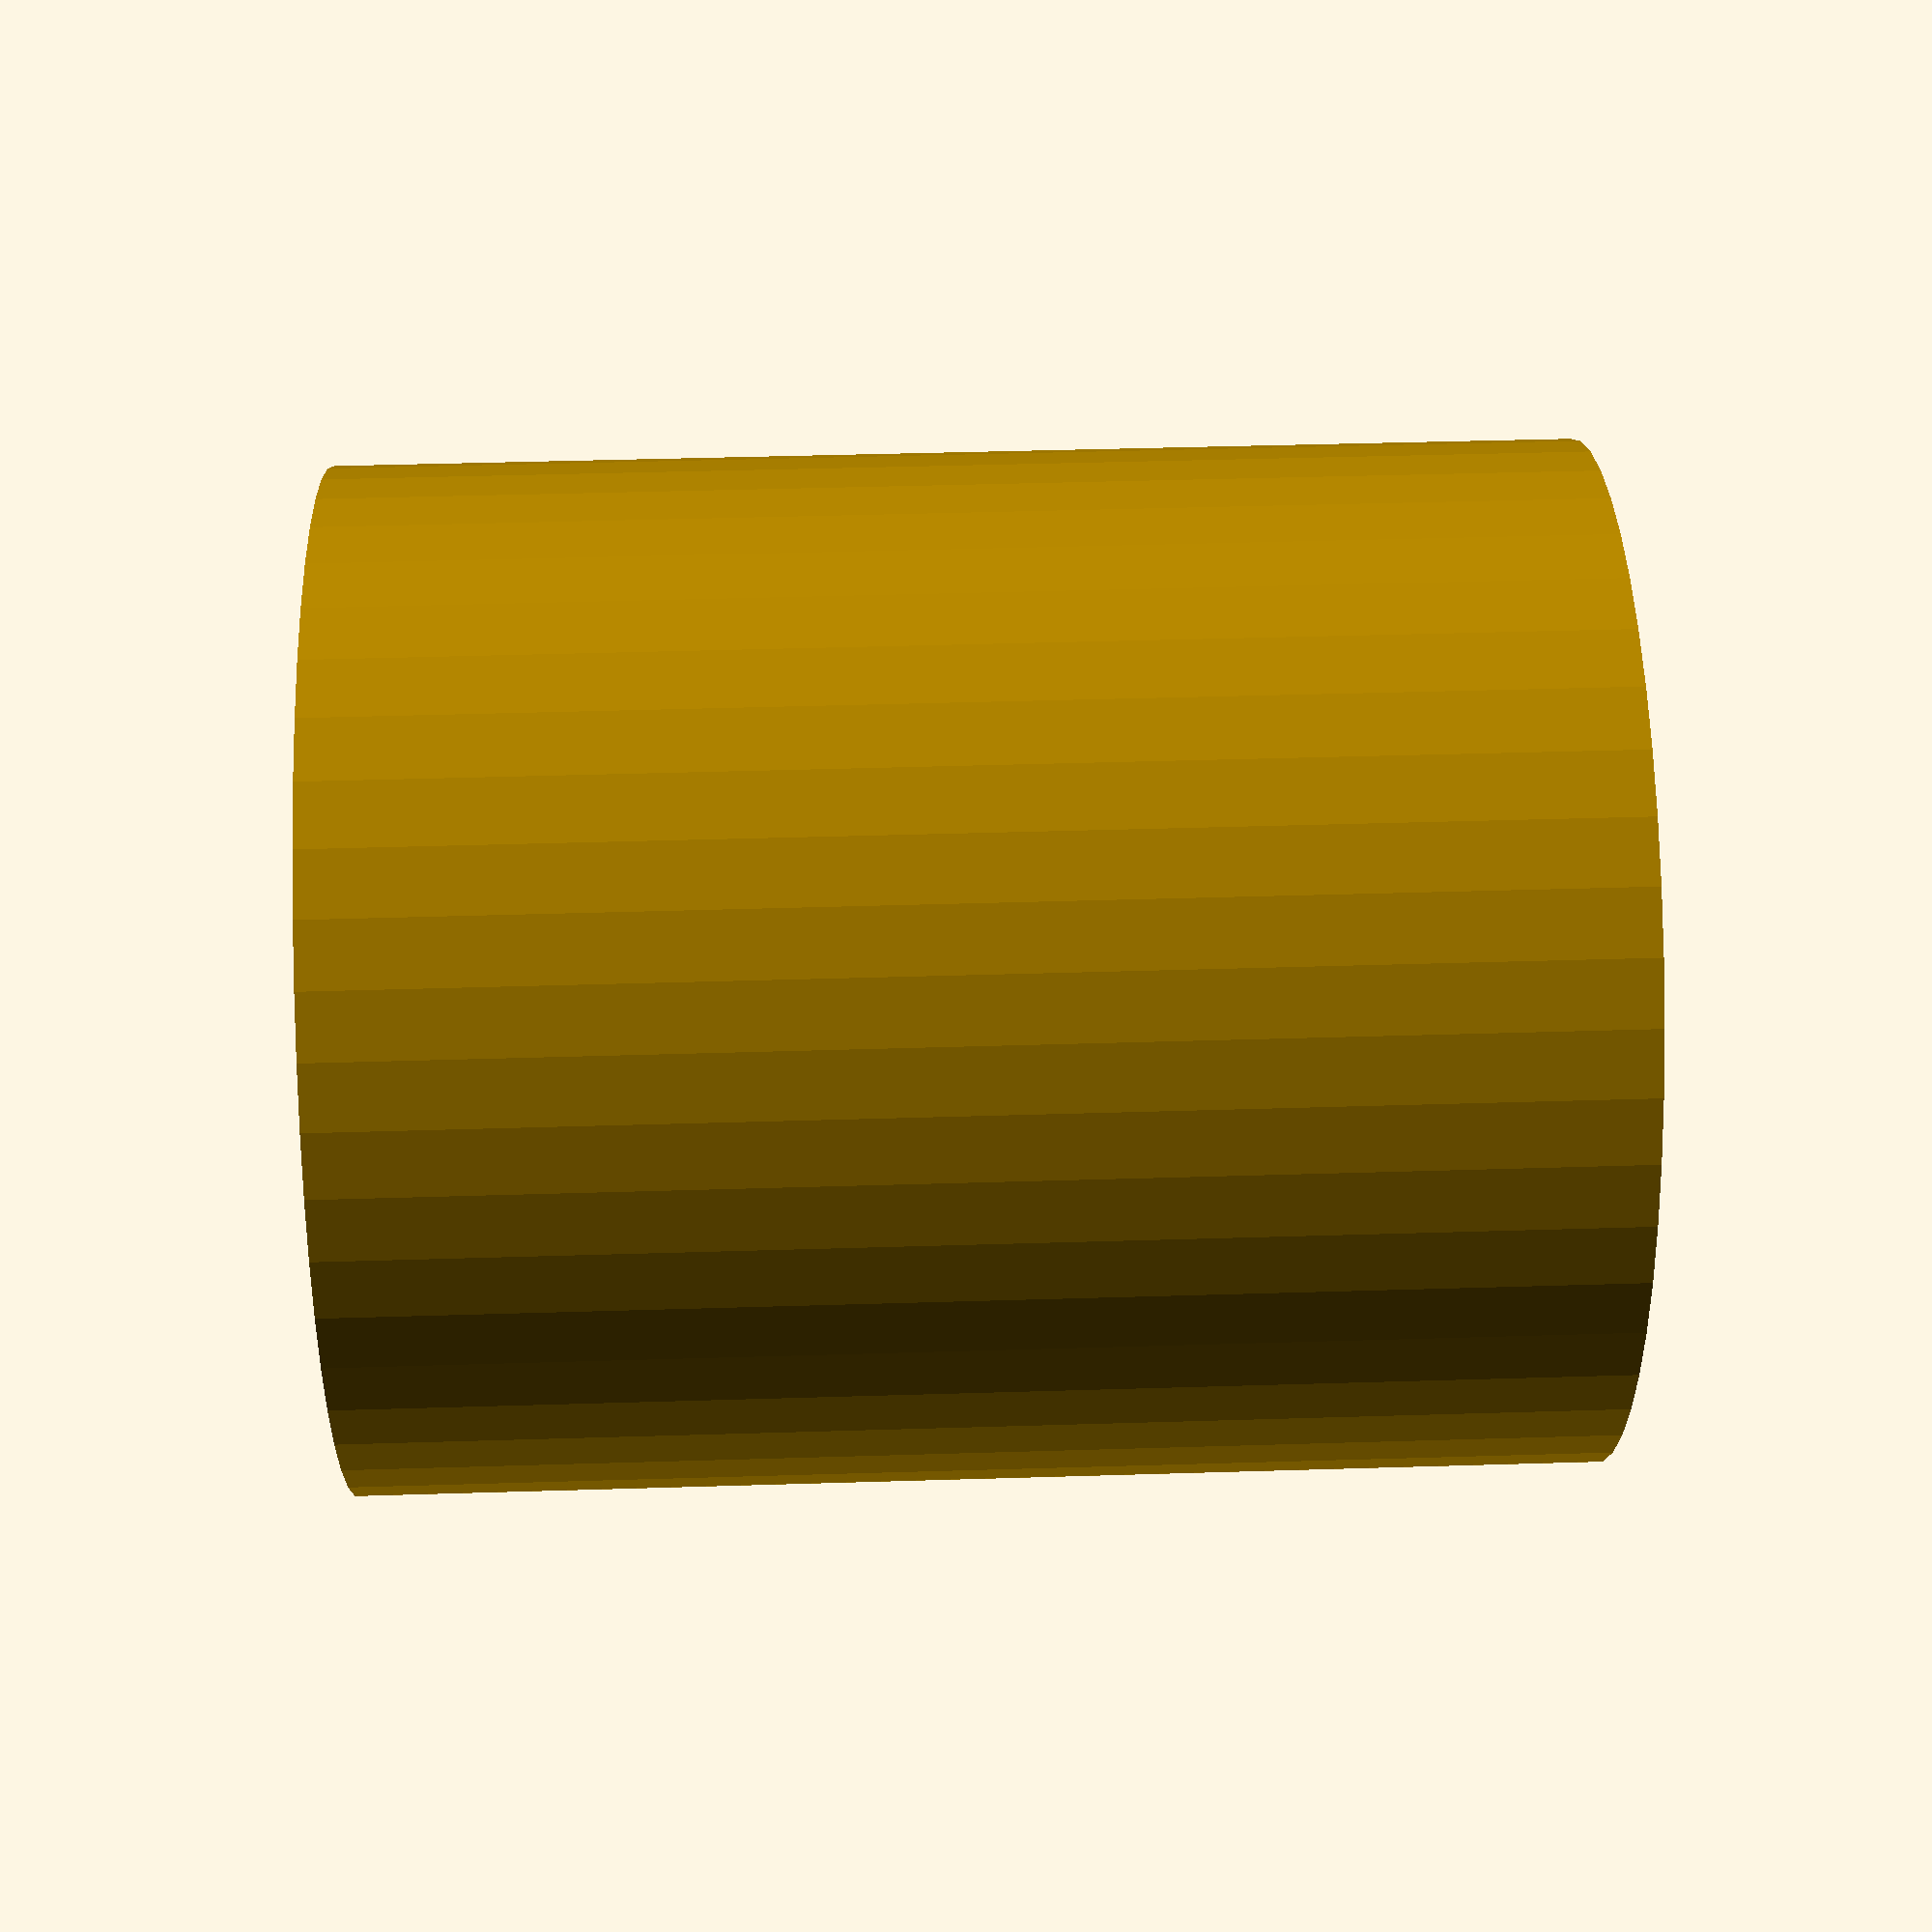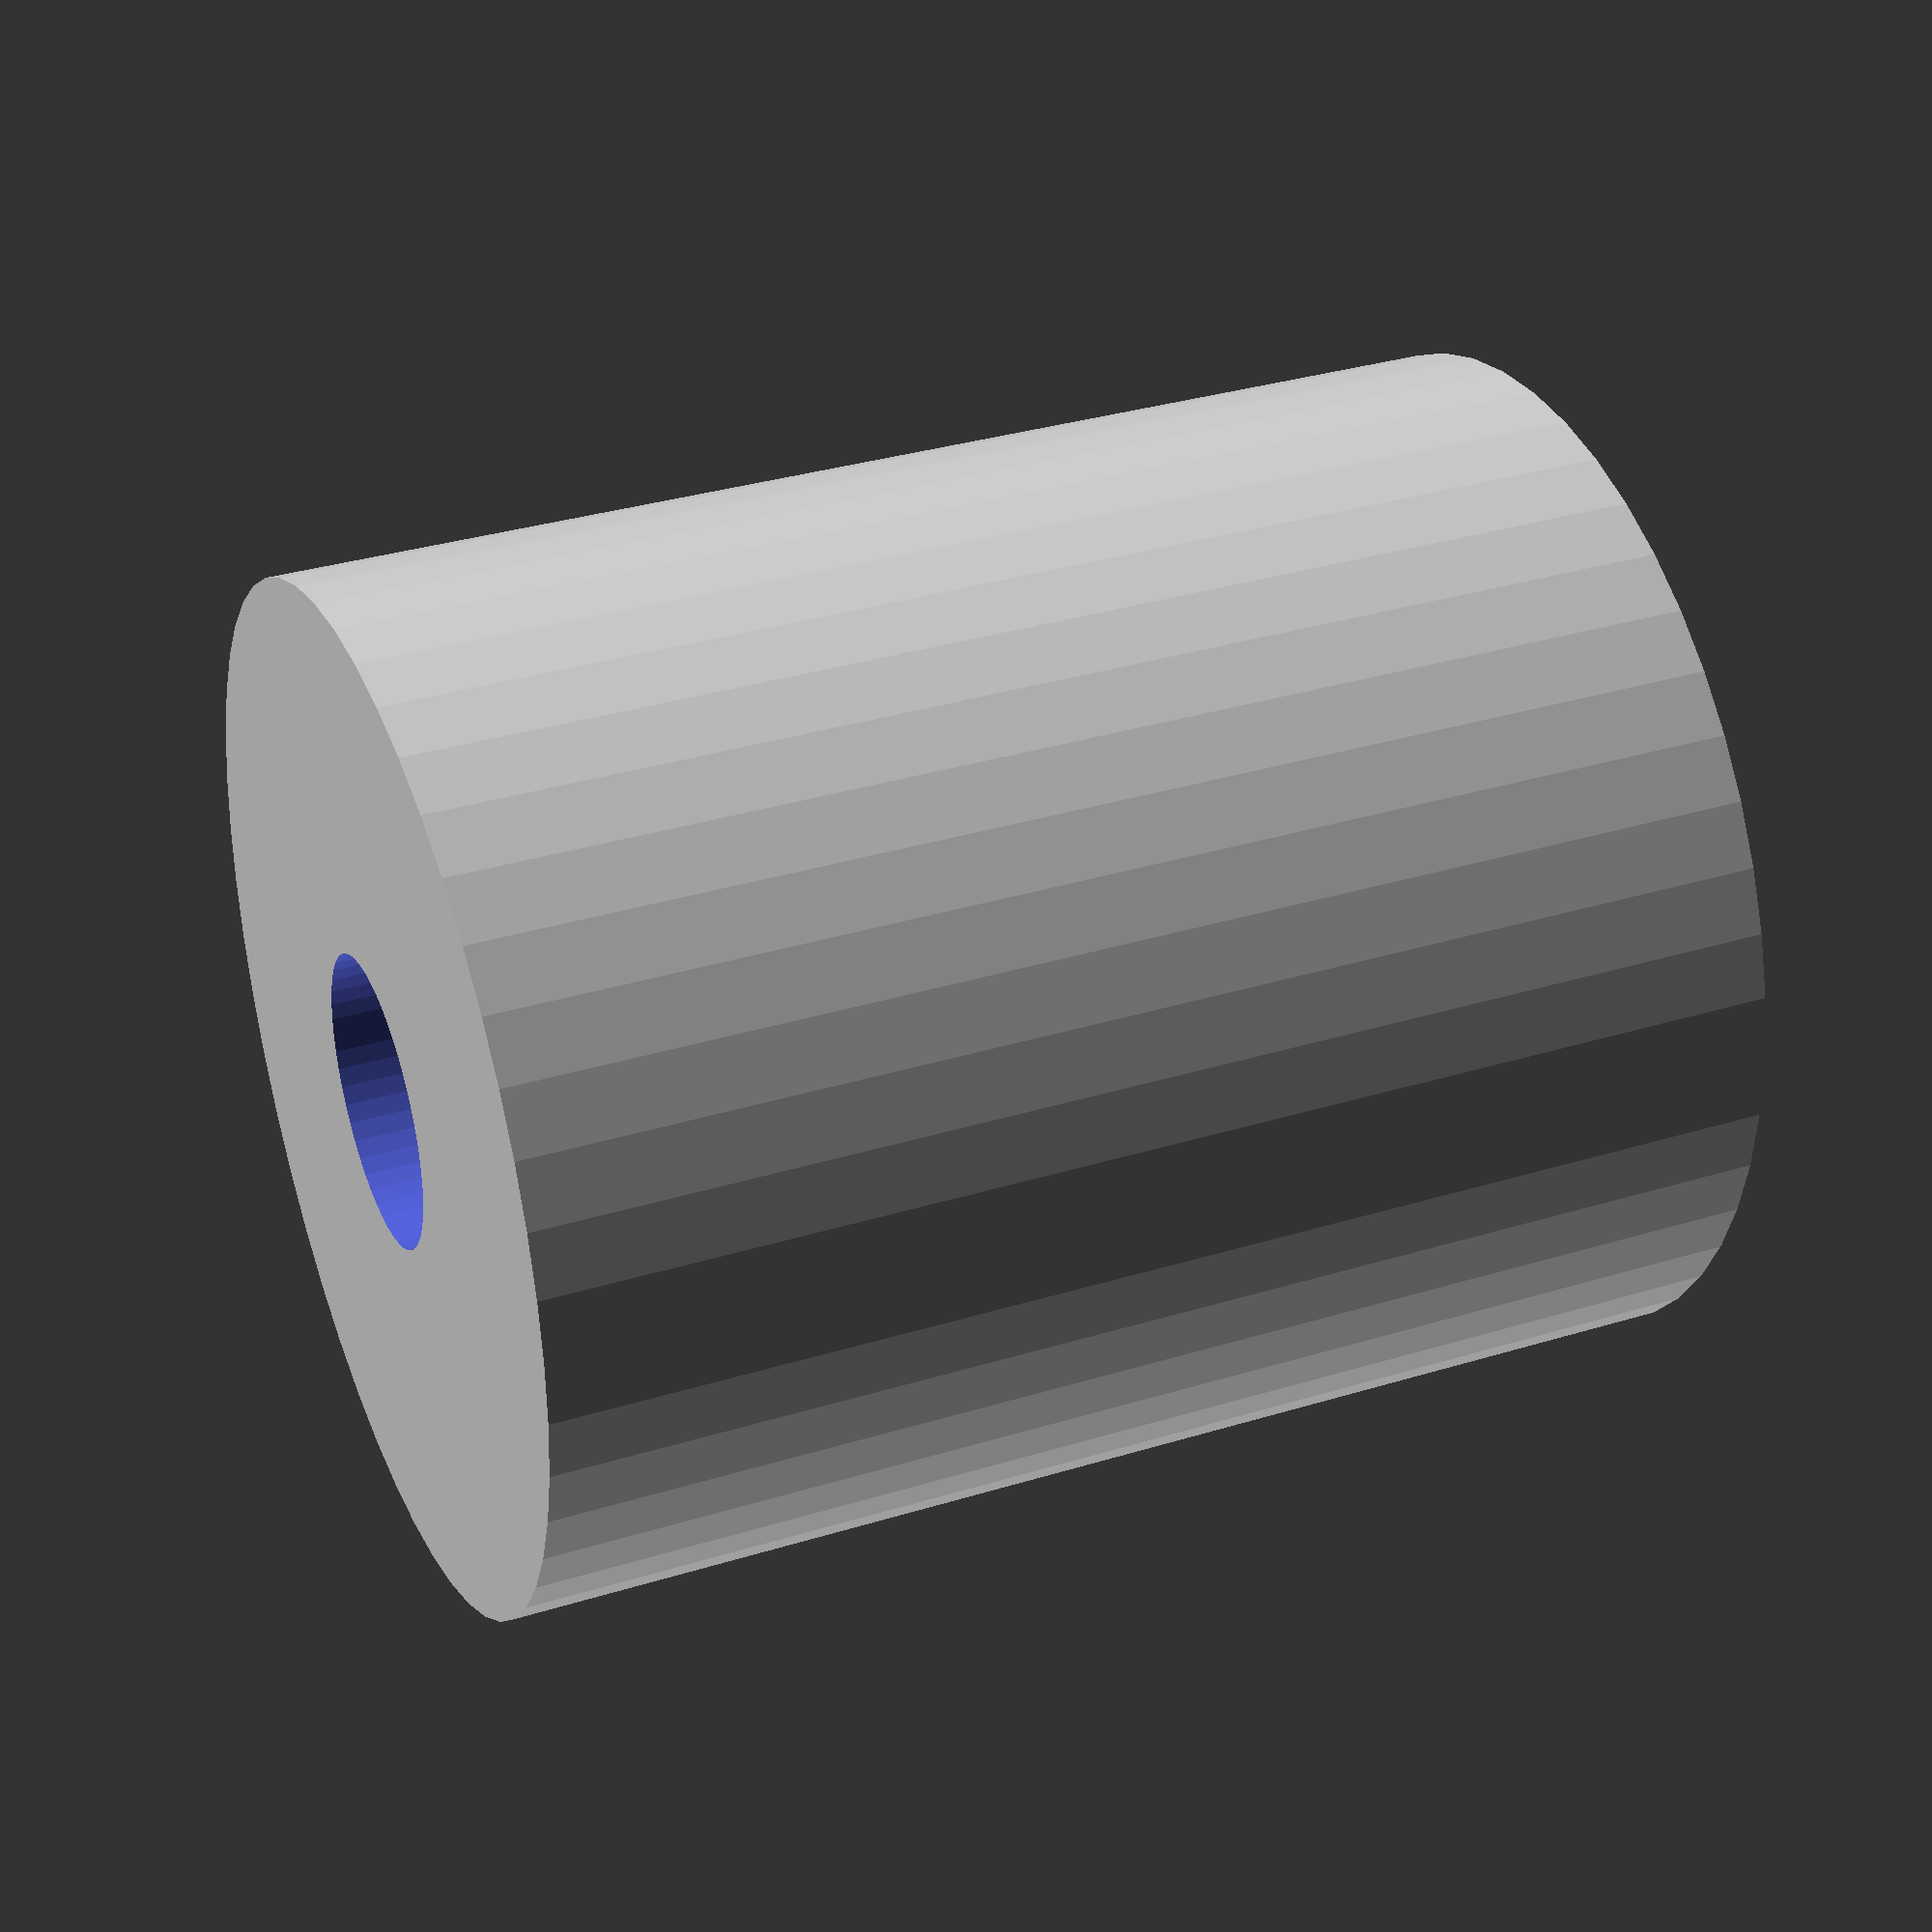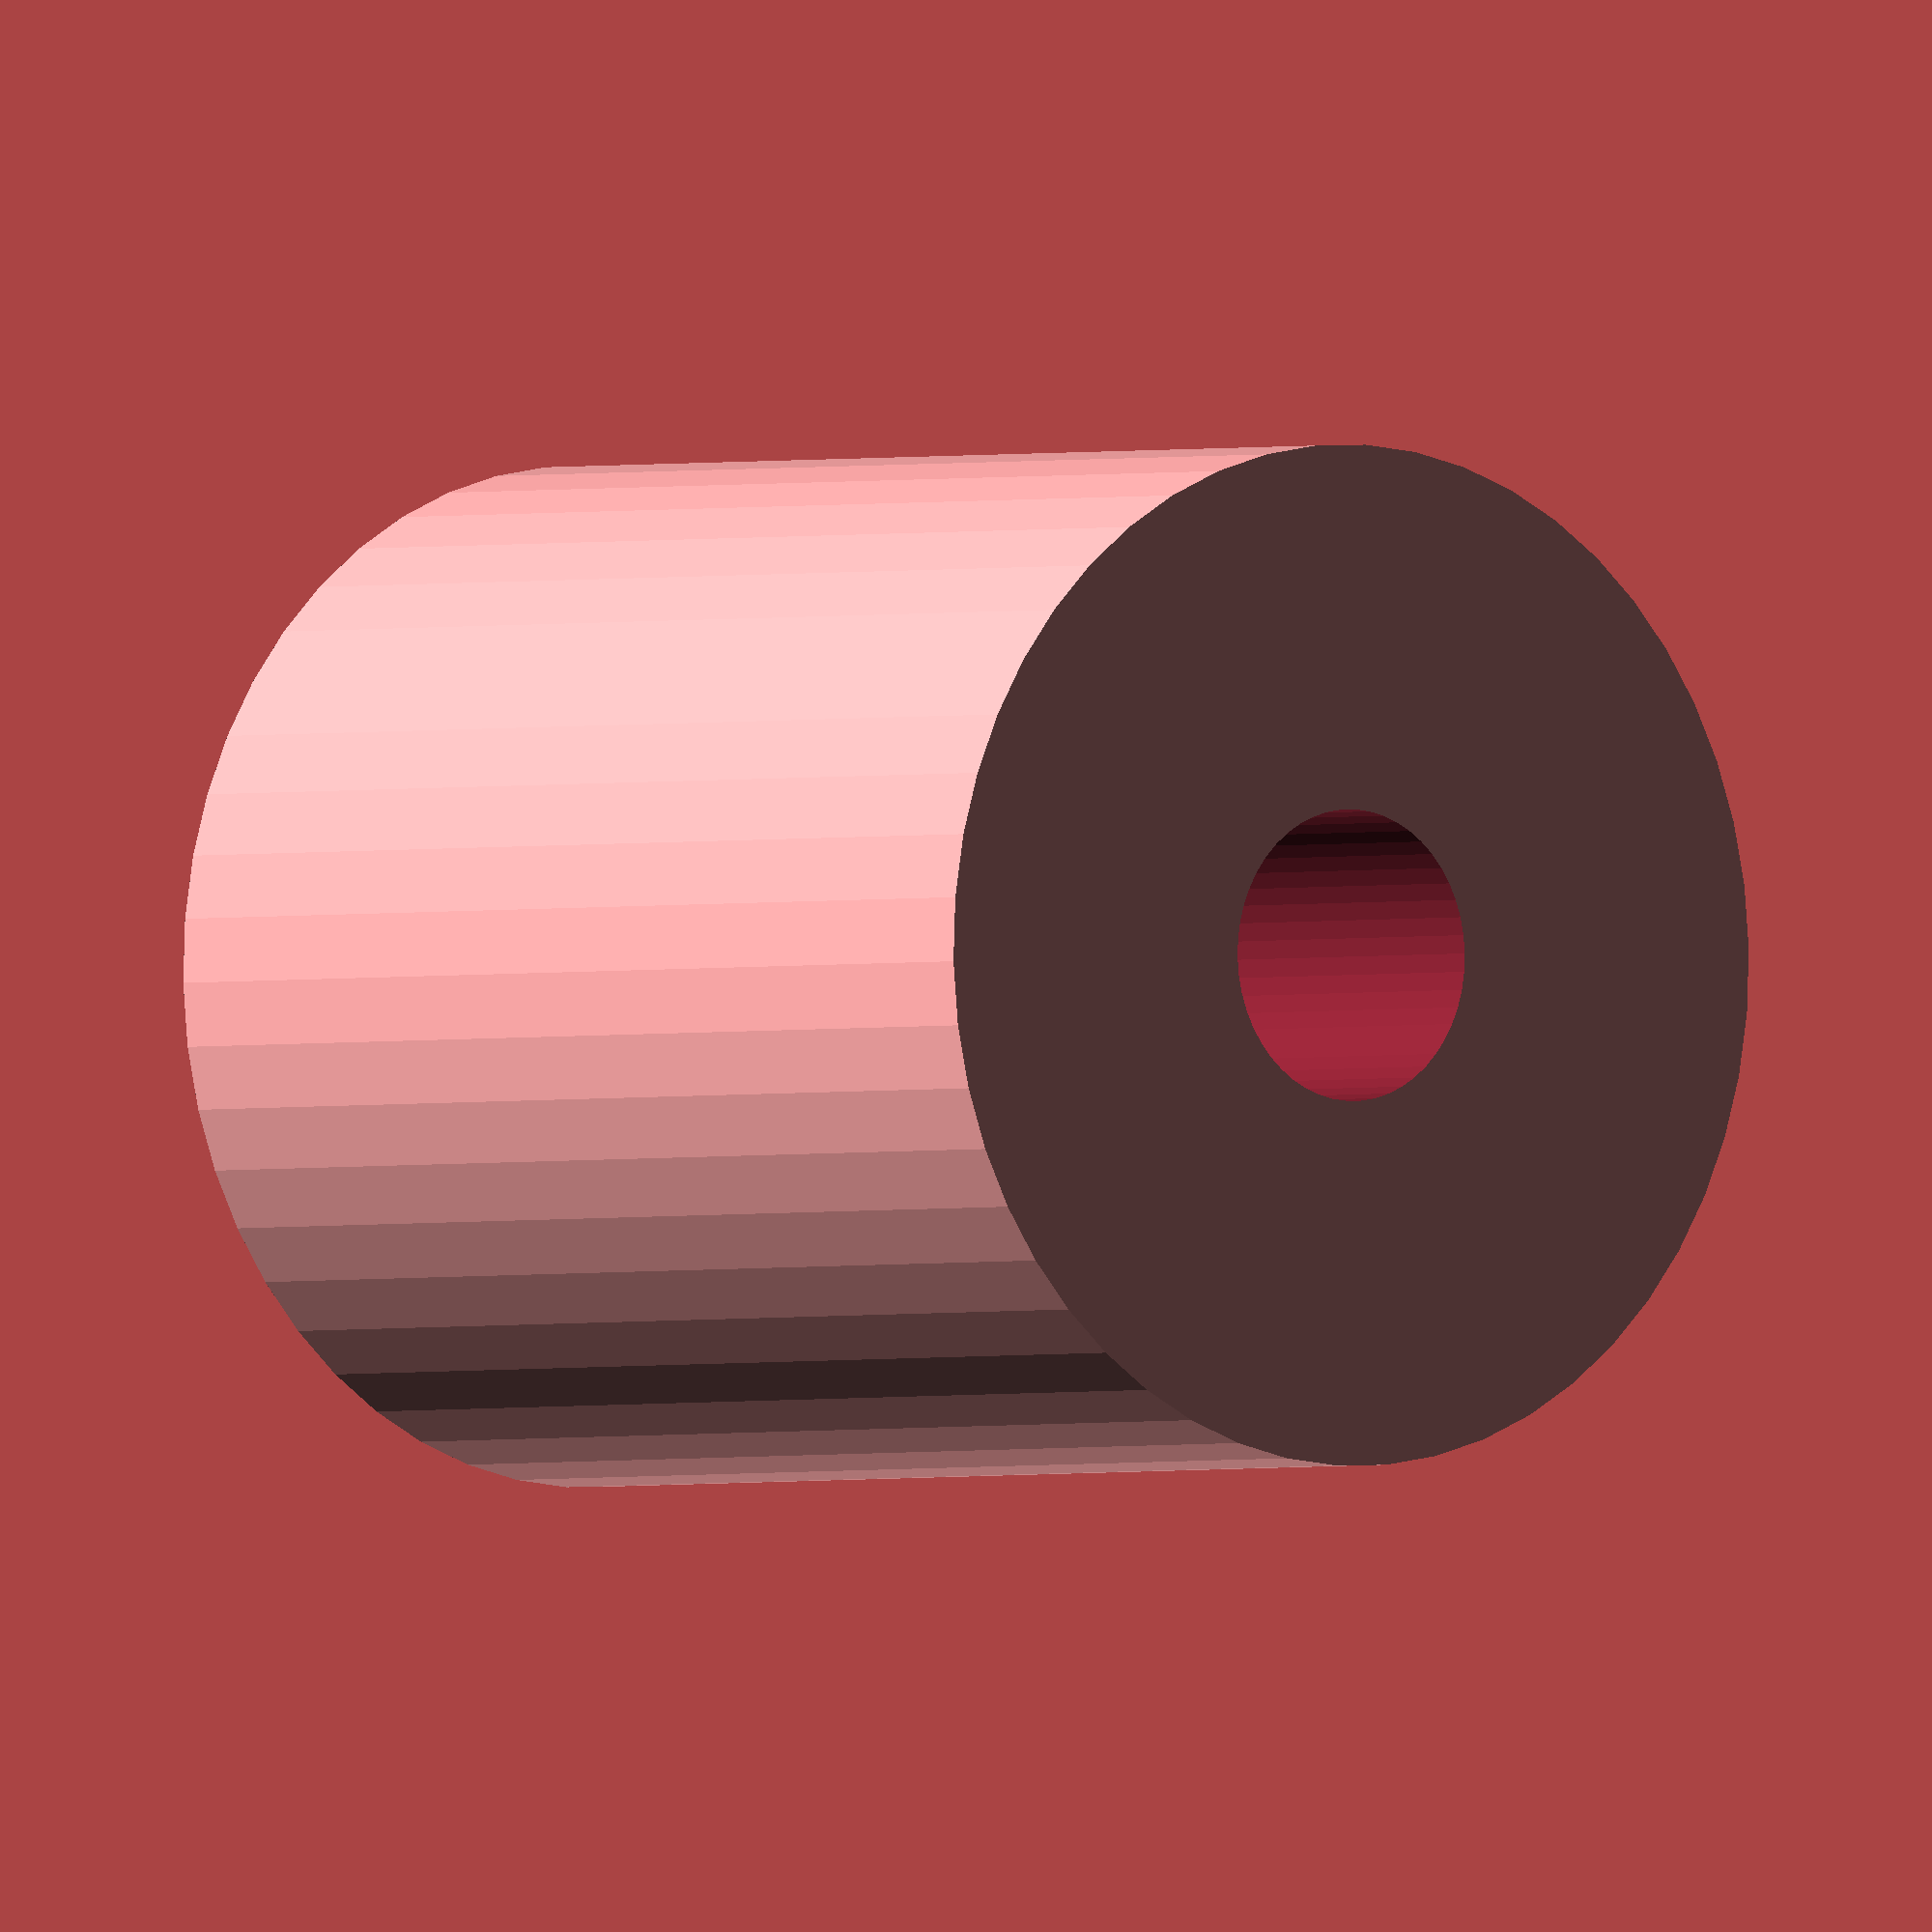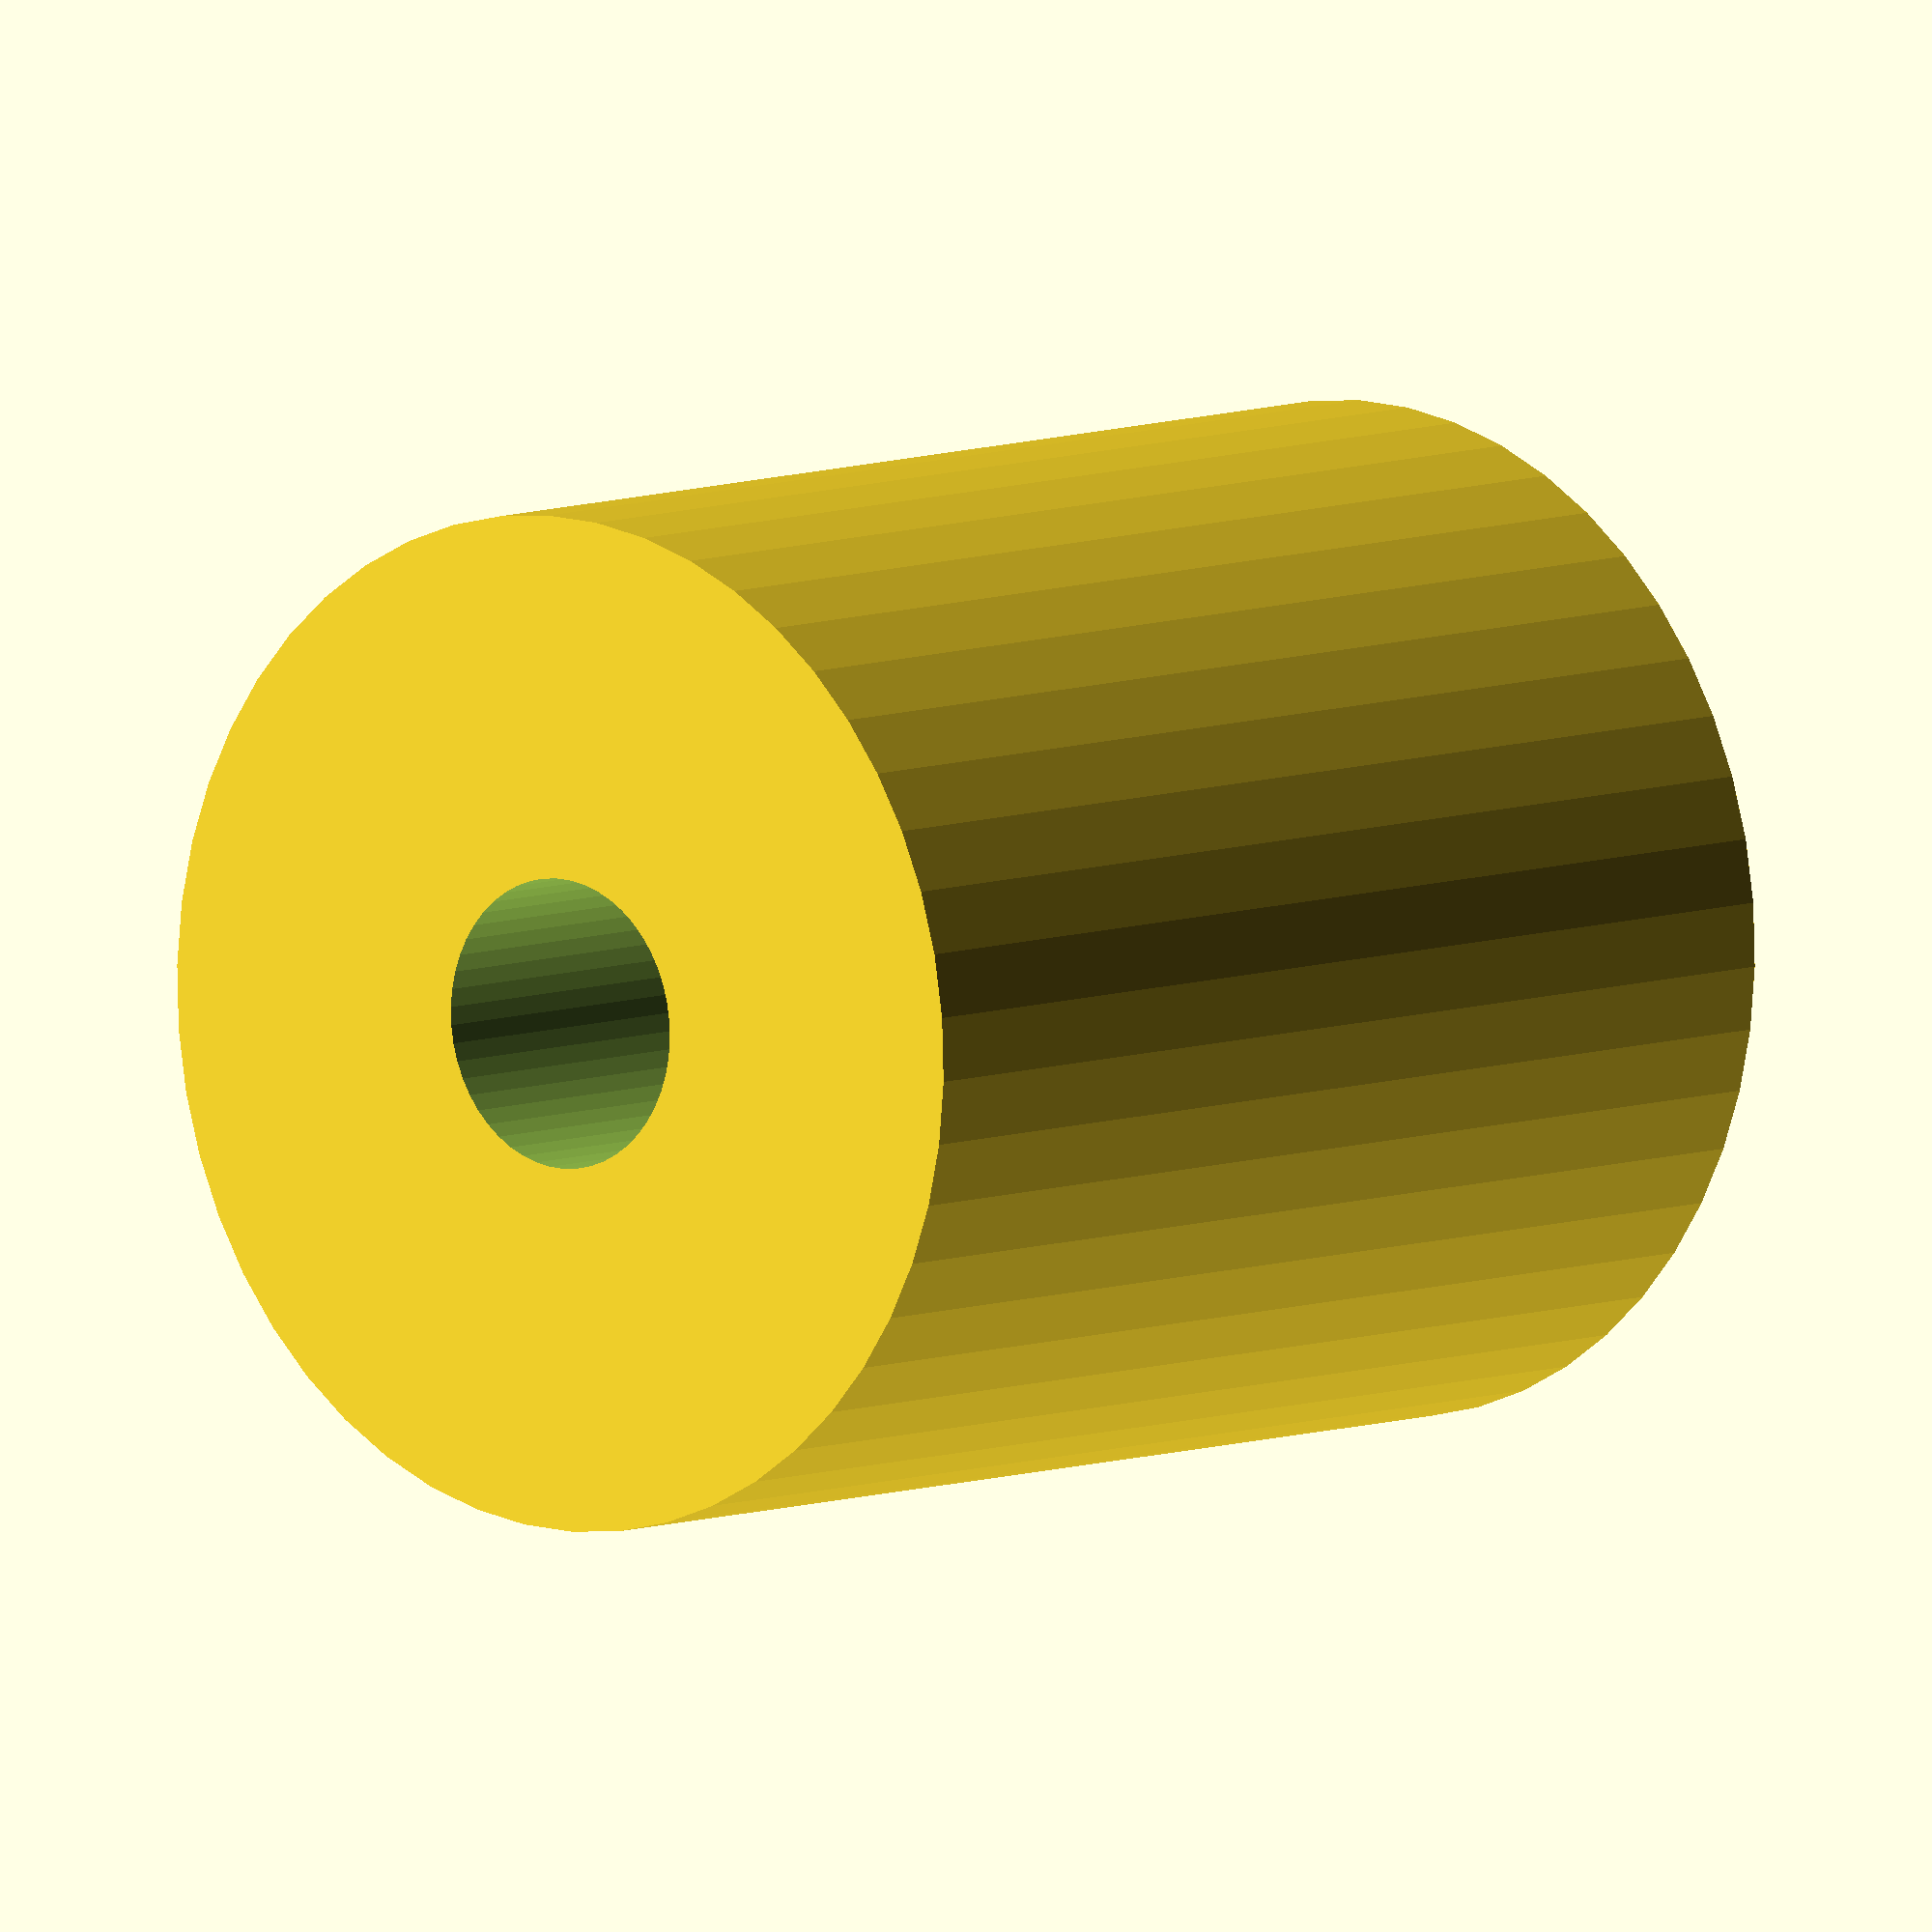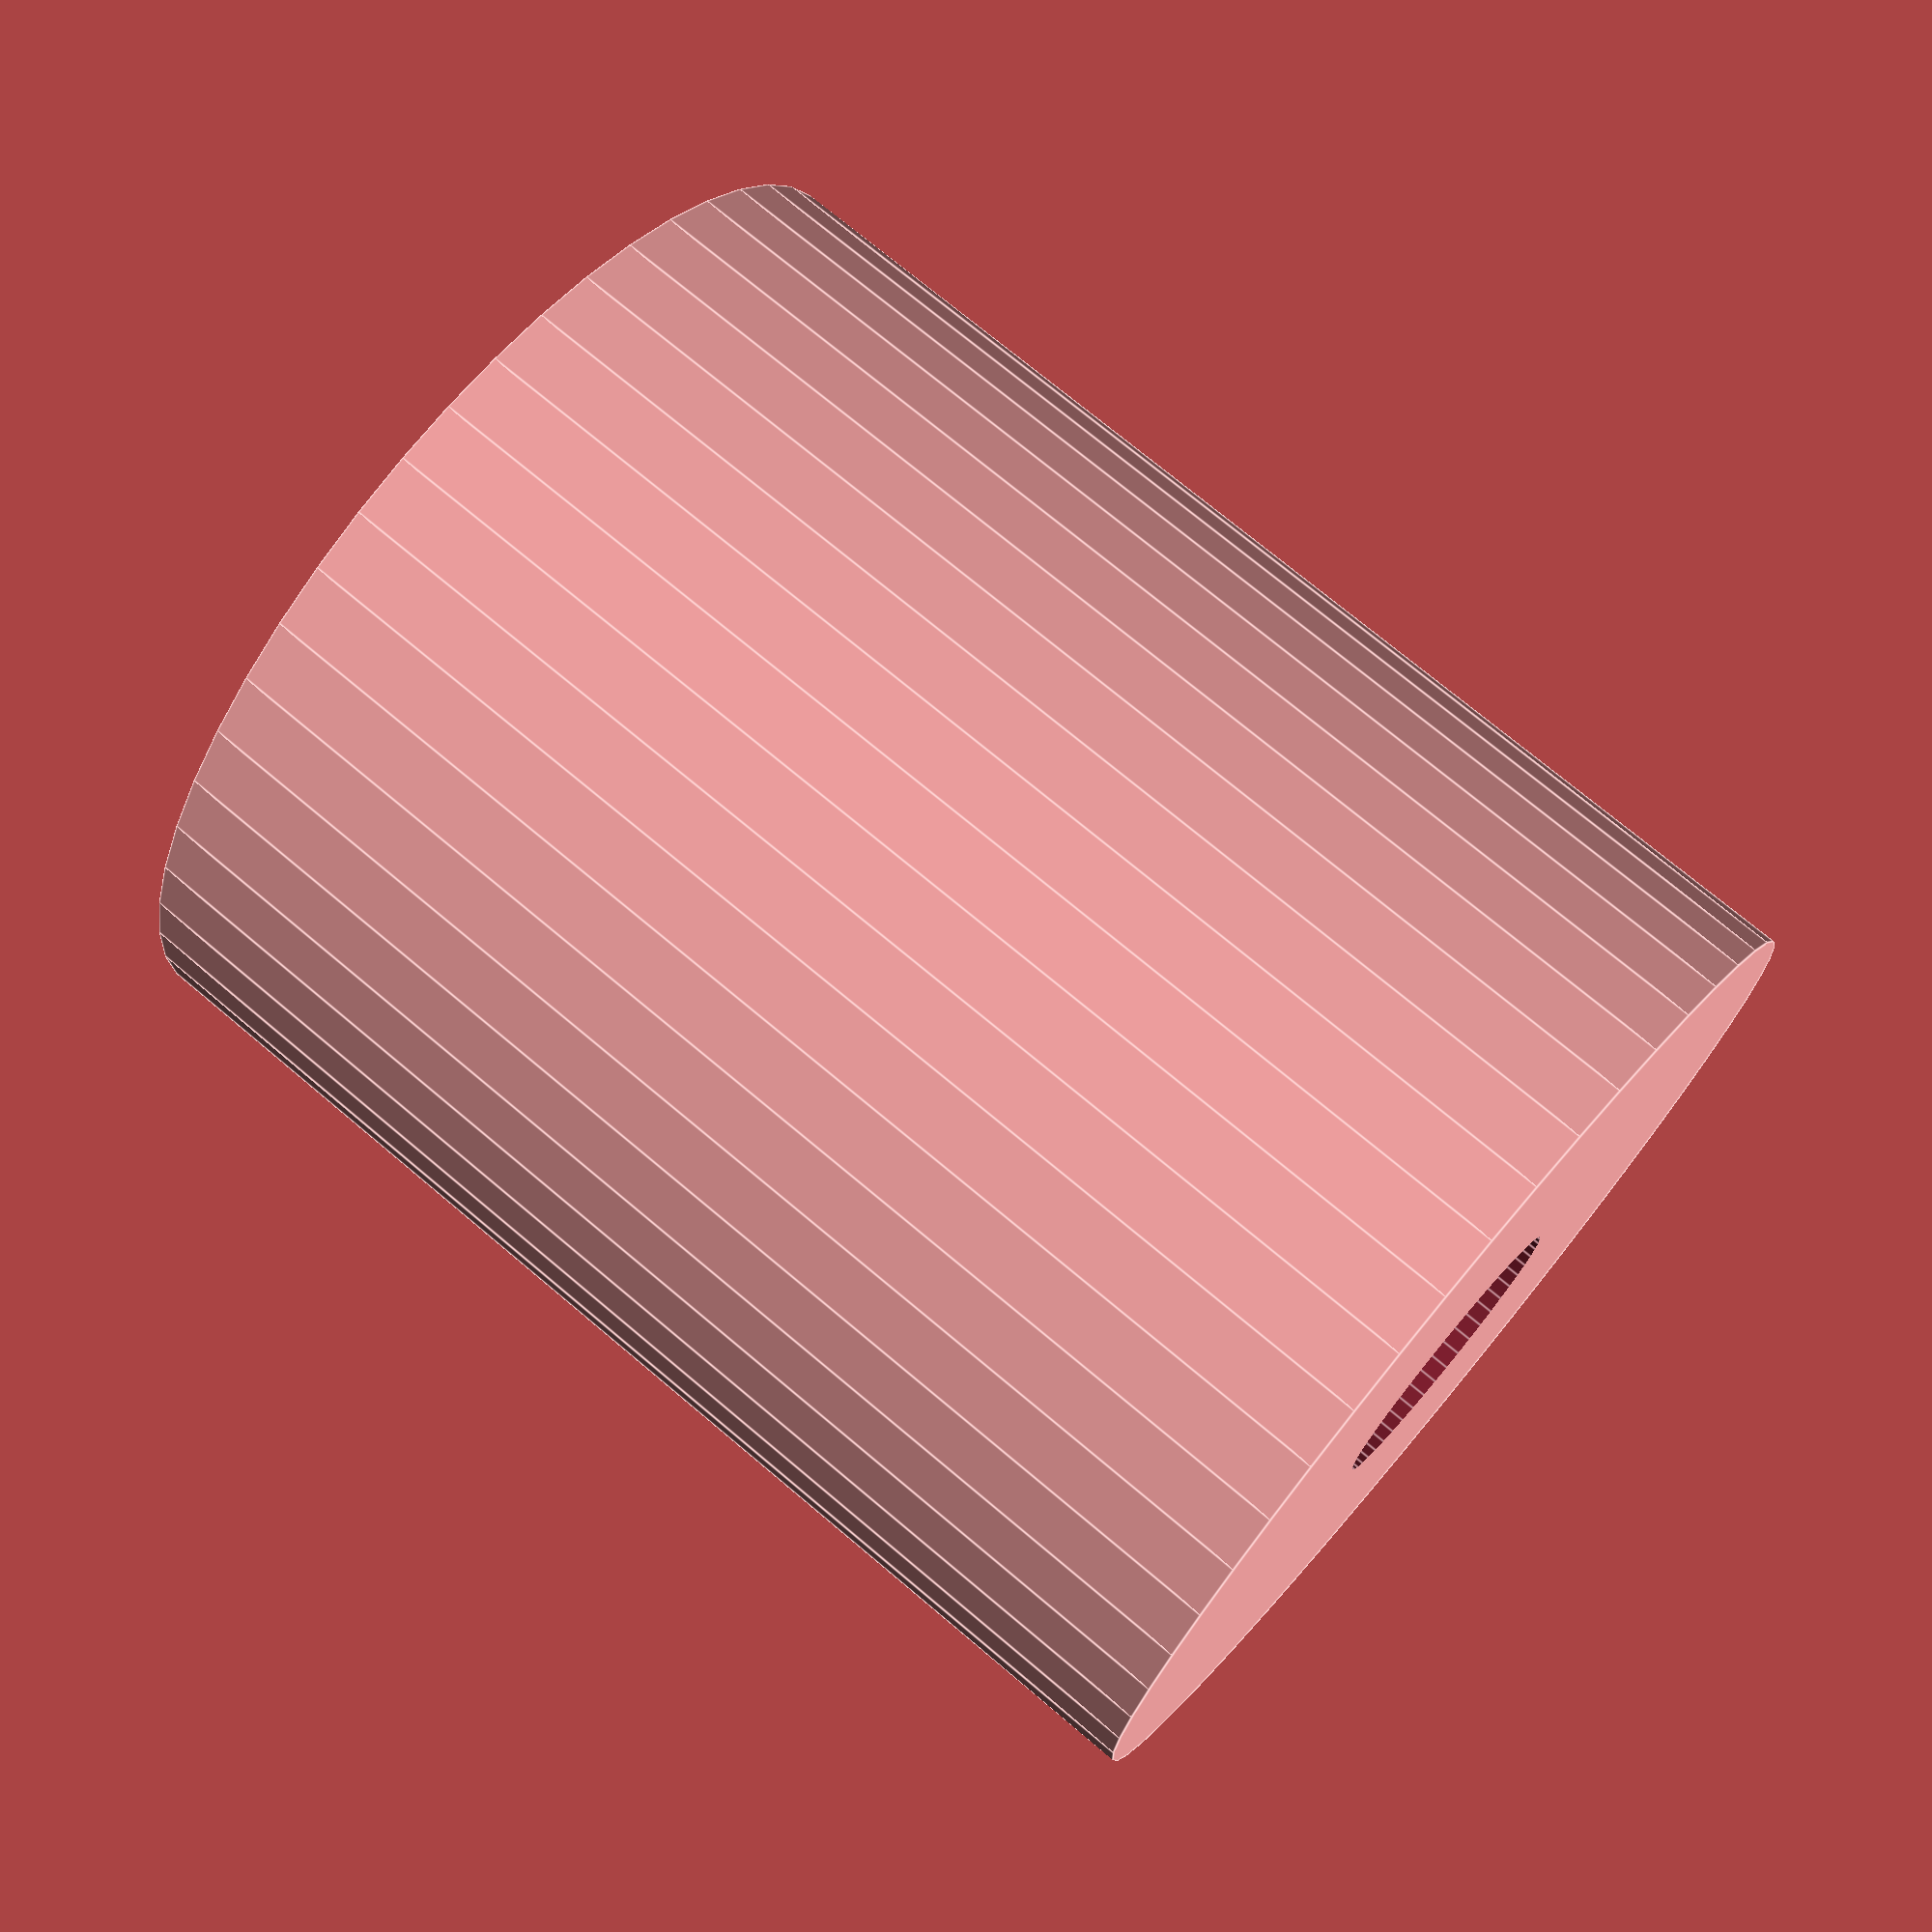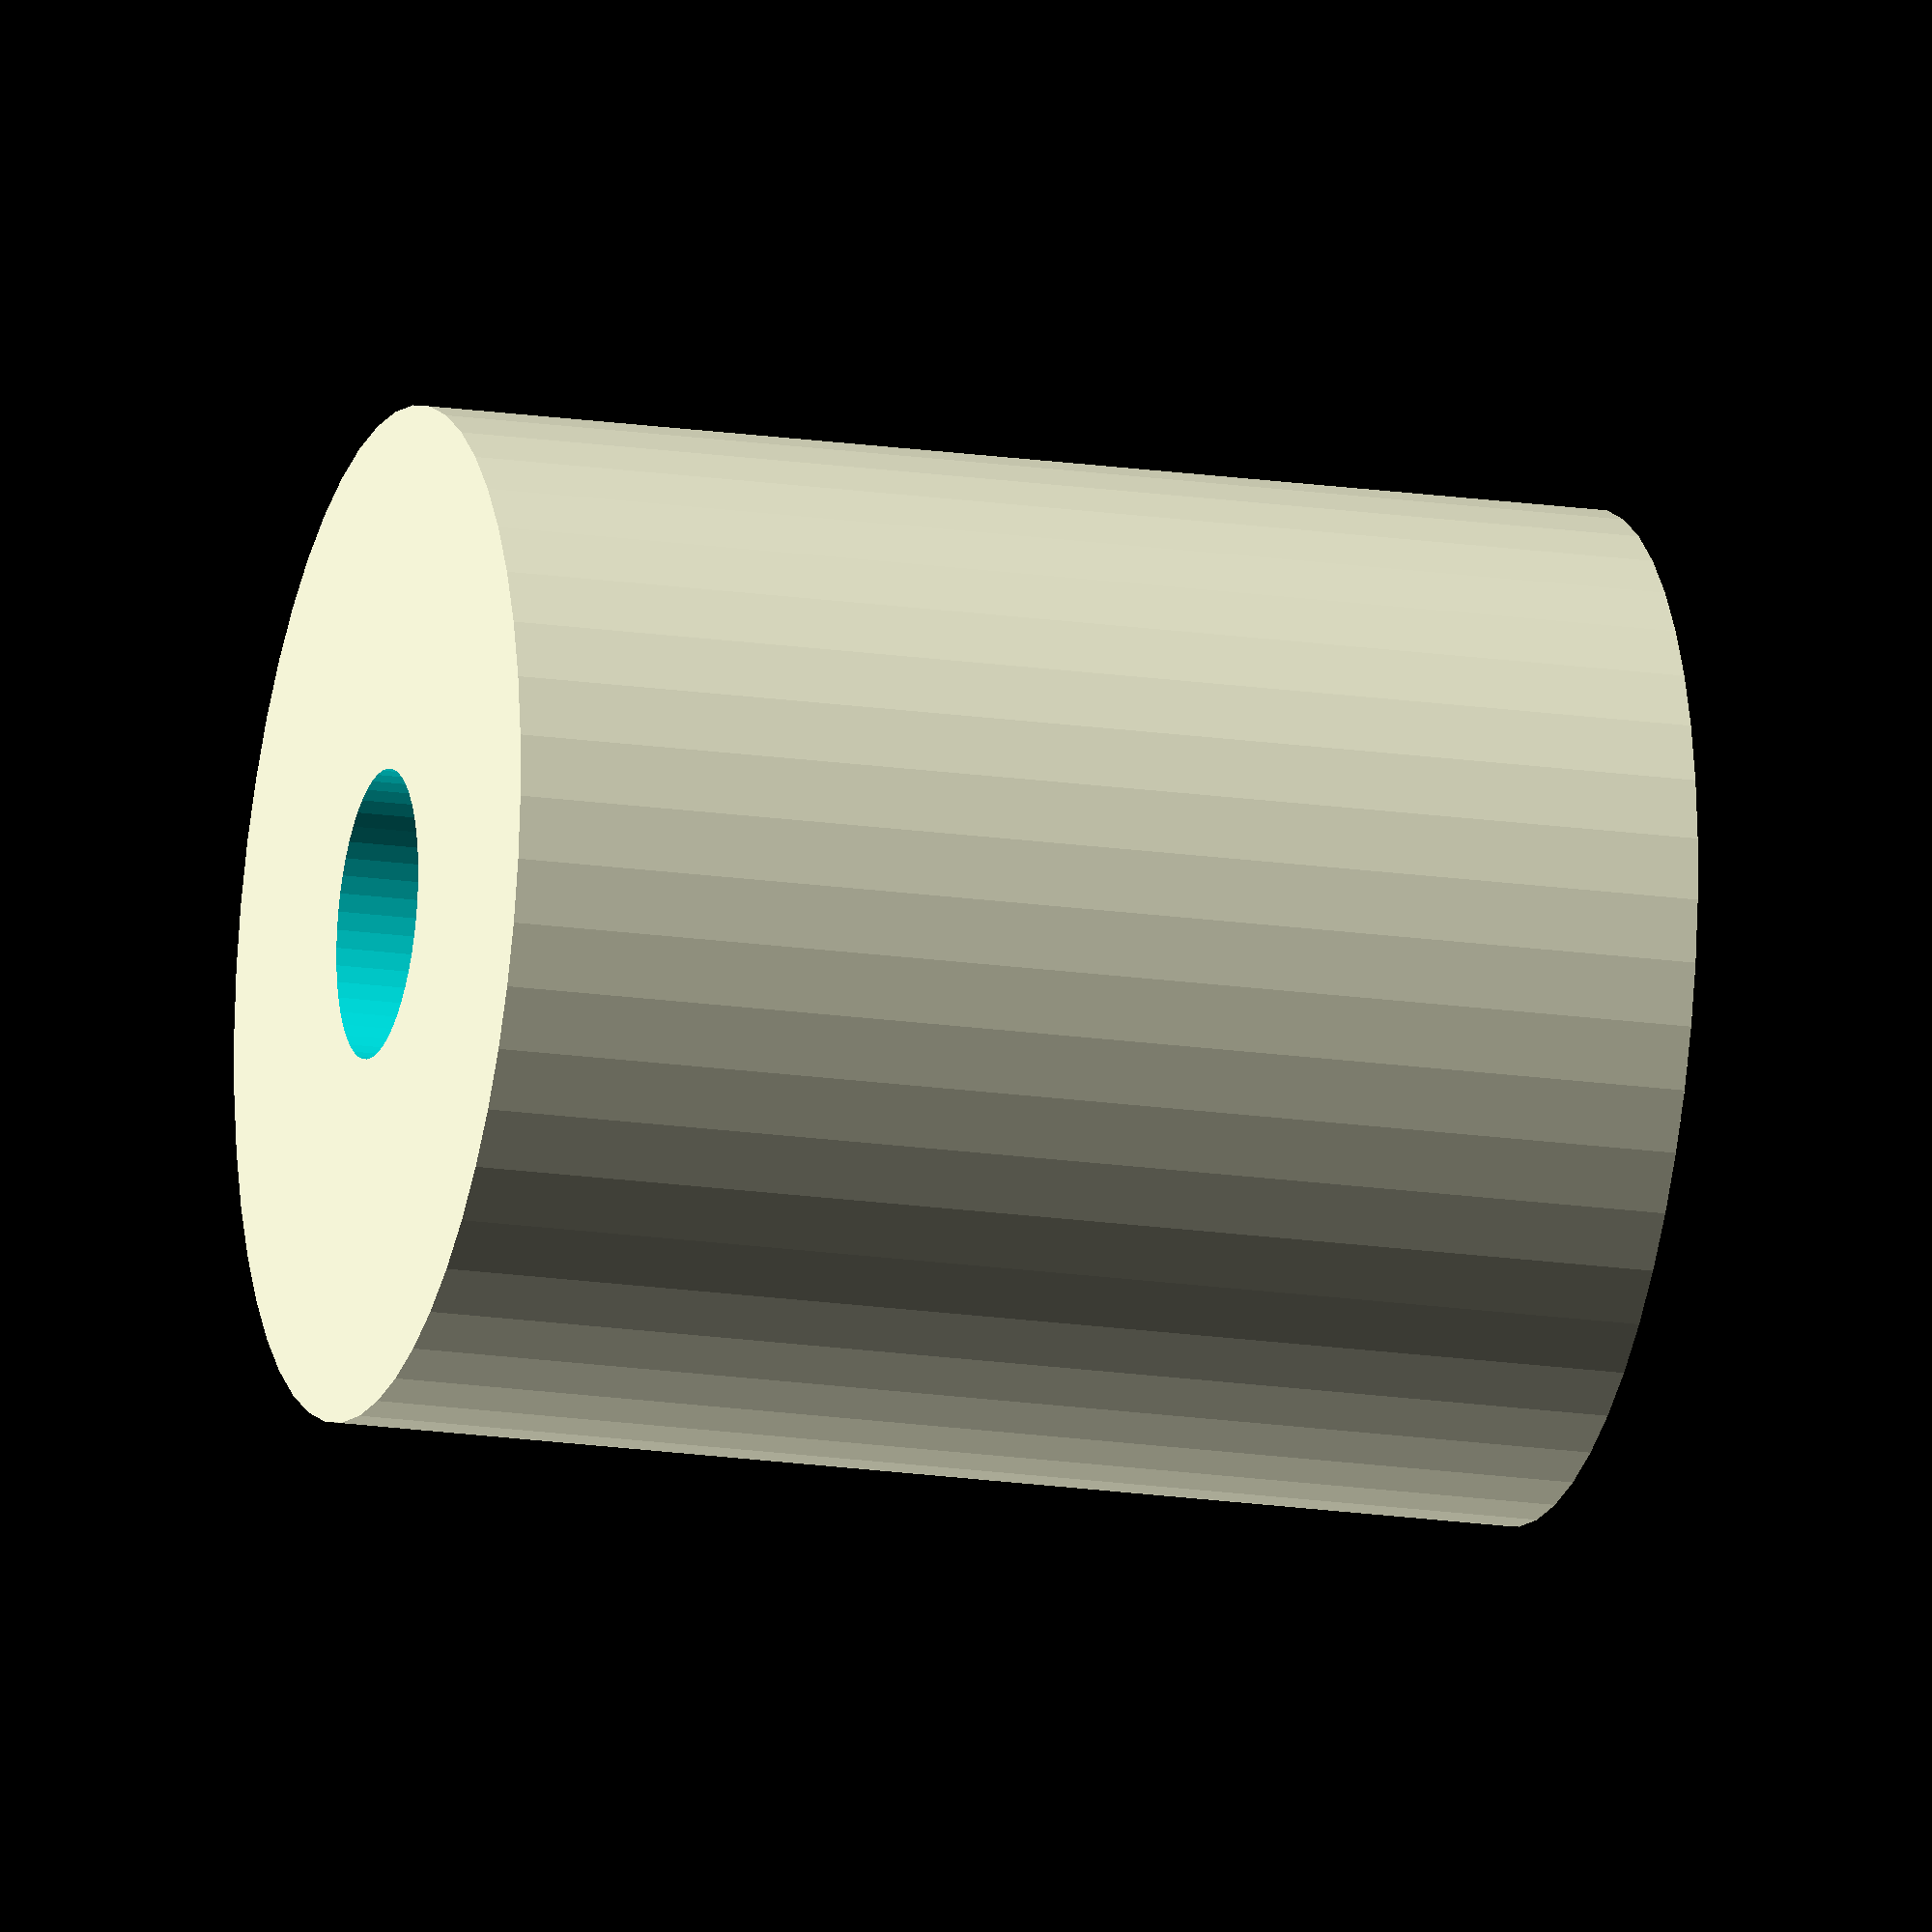
<openscad>
$fn = 50;


difference() {
	union() {
		translate(v = [0, 0, -21.0000000000]) {
			cylinder(h = 42, r = 17.5000000000);
		}
	}
	union() {
		translate(v = [0, 0, -100.0000000000]) {
			cylinder(h = 200, r = 5);
		}
	}
}
</openscad>
<views>
elev=317.3 azim=257.8 roll=267.9 proj=p view=wireframe
elev=326.7 azim=318.8 roll=67.2 proj=p view=wireframe
elev=181.3 azim=164.1 roll=218.9 proj=o view=solid
elev=352.8 azim=318.6 roll=41.4 proj=o view=solid
elev=286.8 azim=149.1 roll=130.1 proj=p view=edges
elev=197.6 azim=46.9 roll=286.3 proj=o view=solid
</views>
